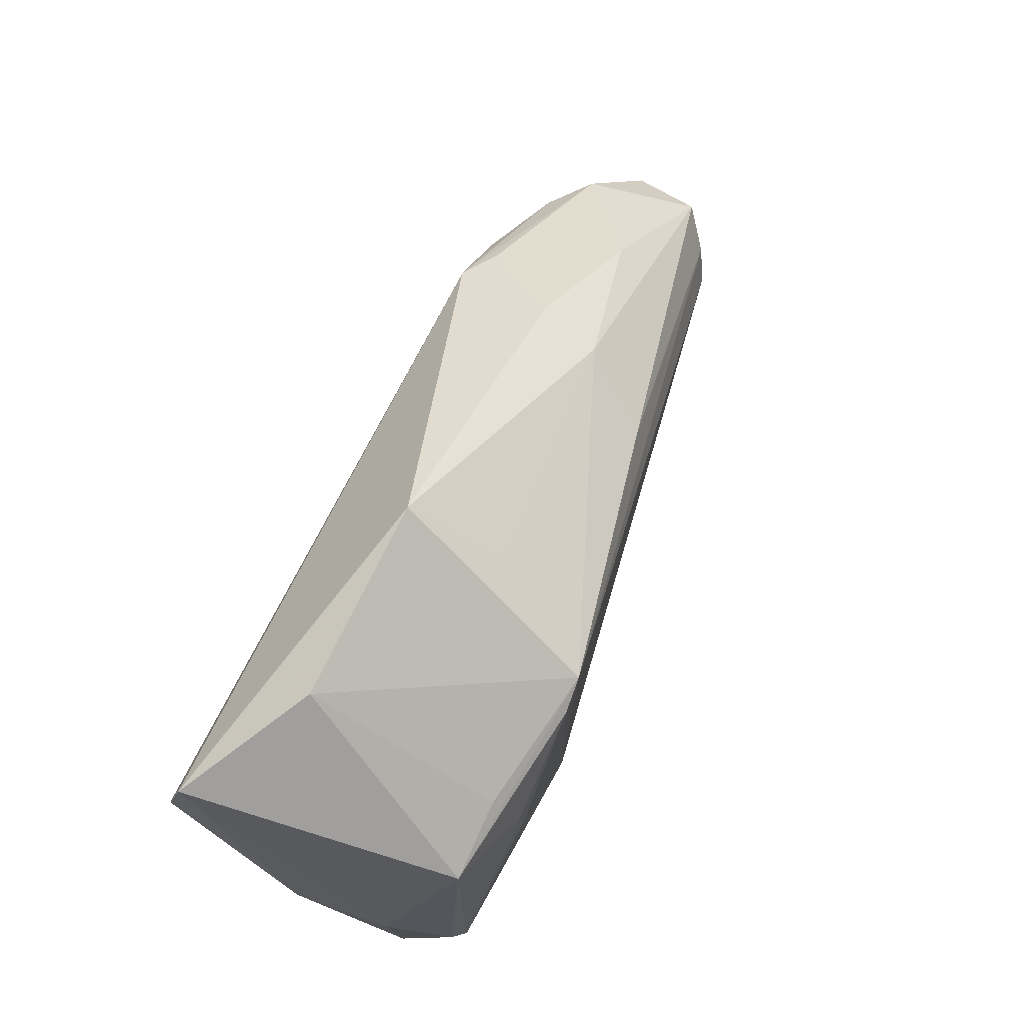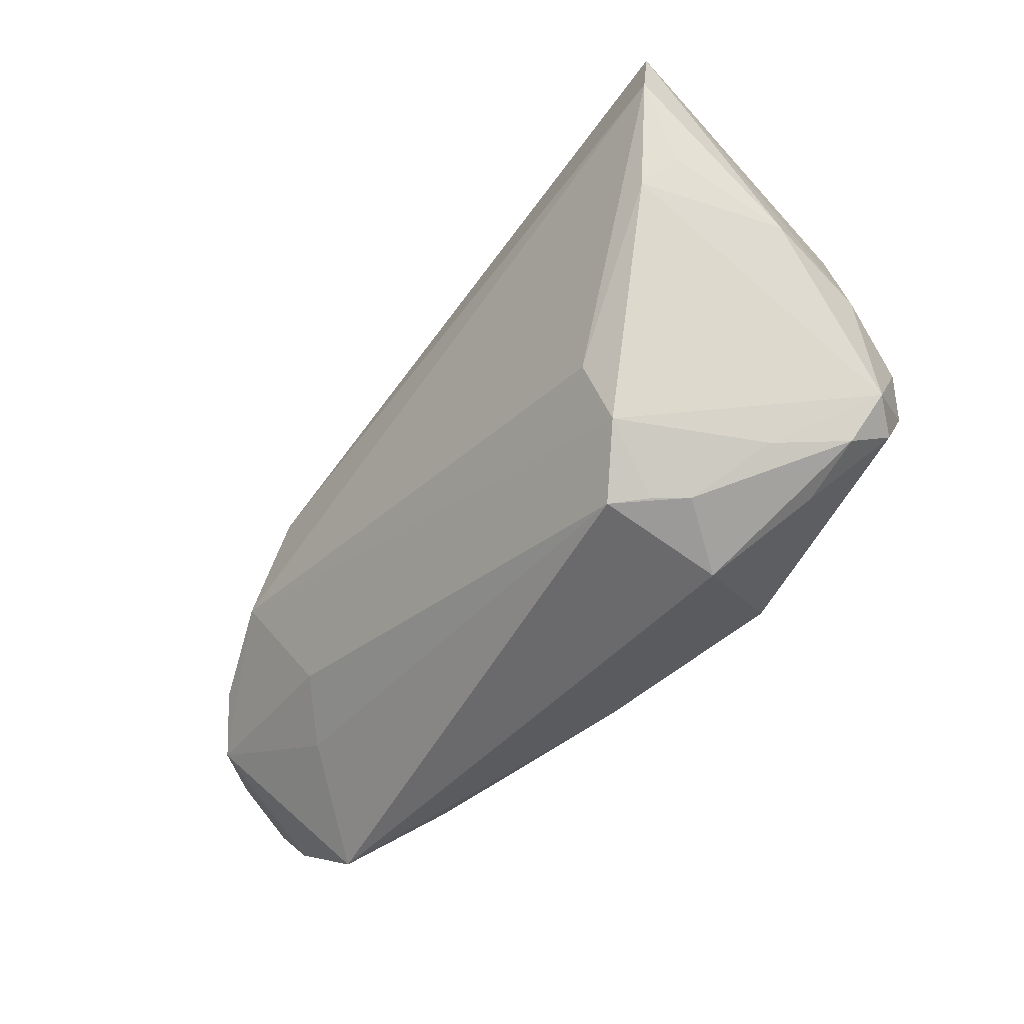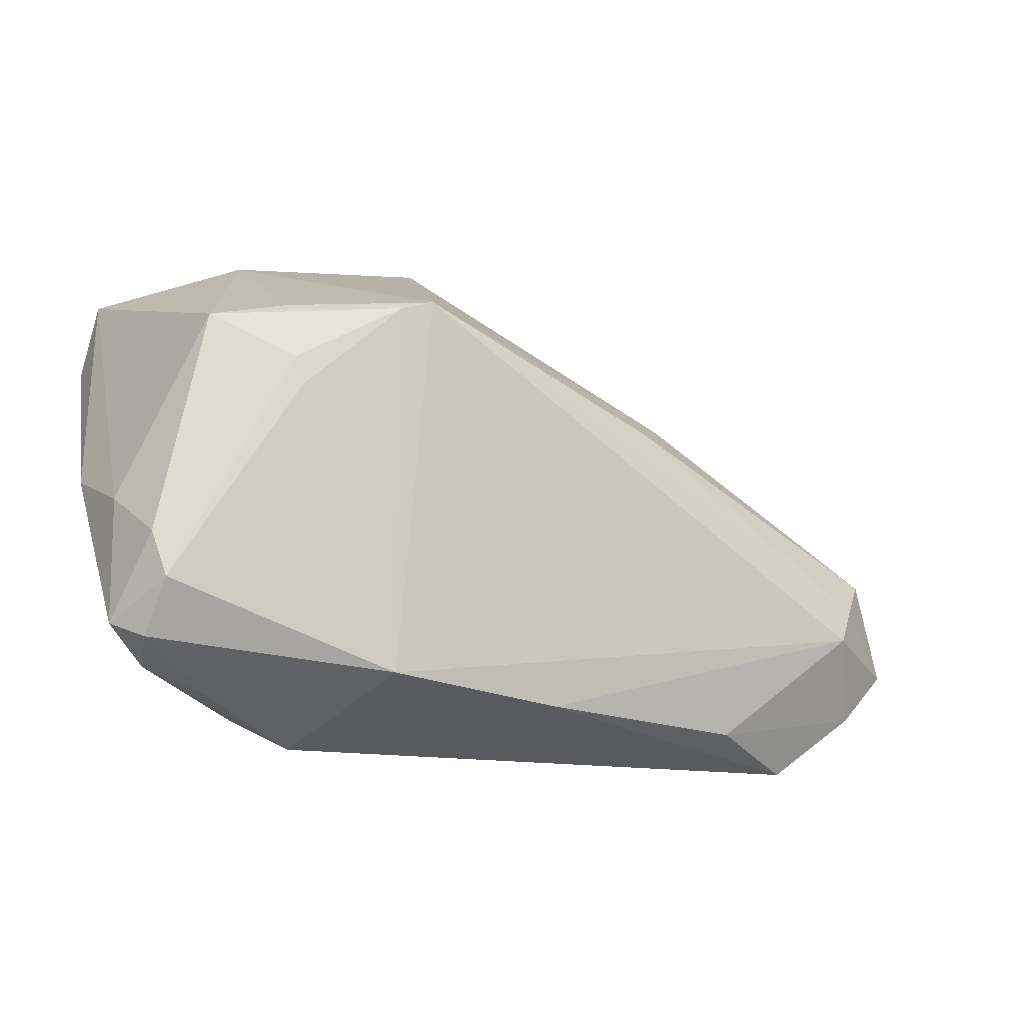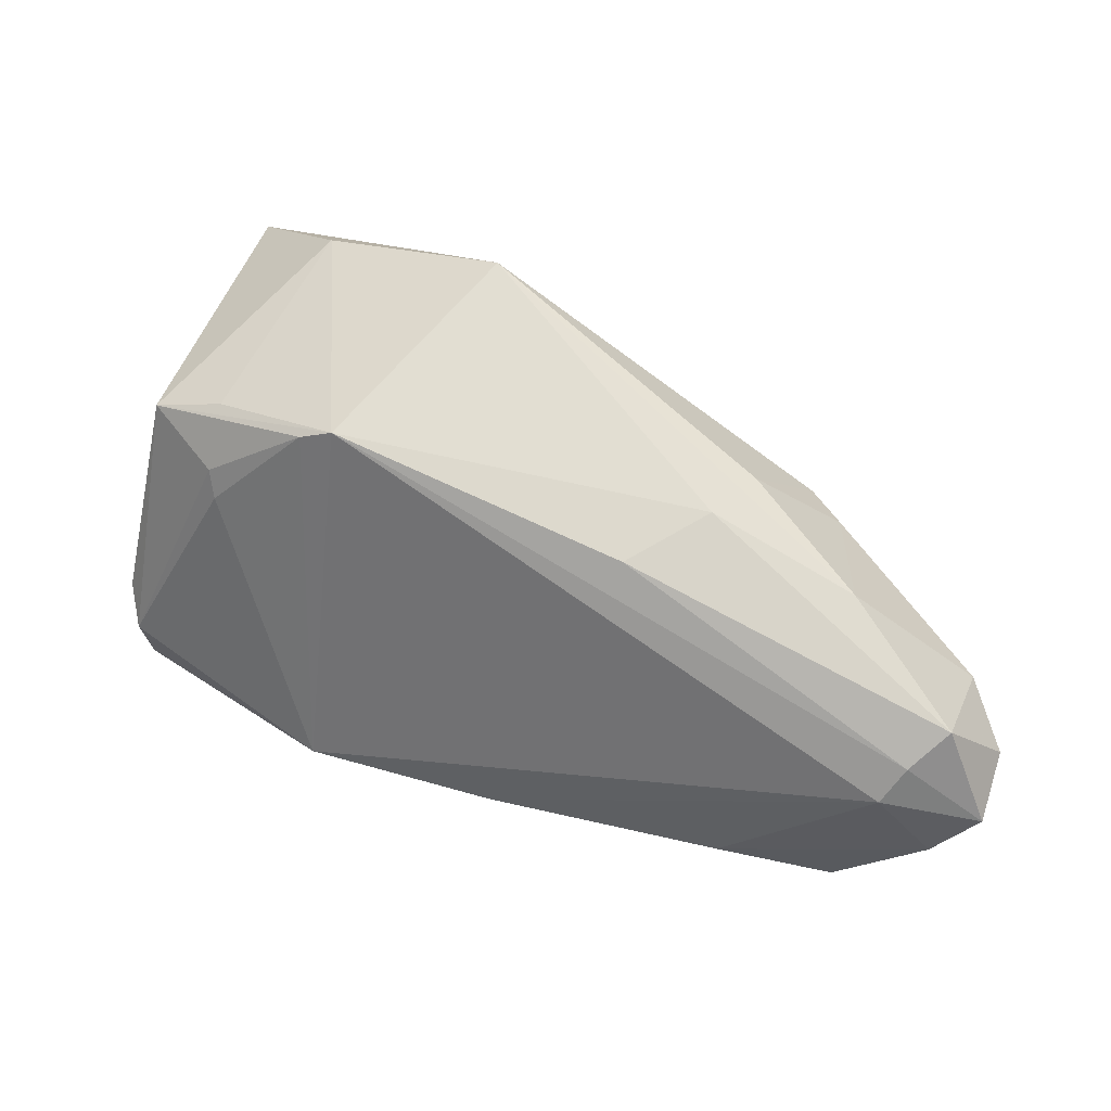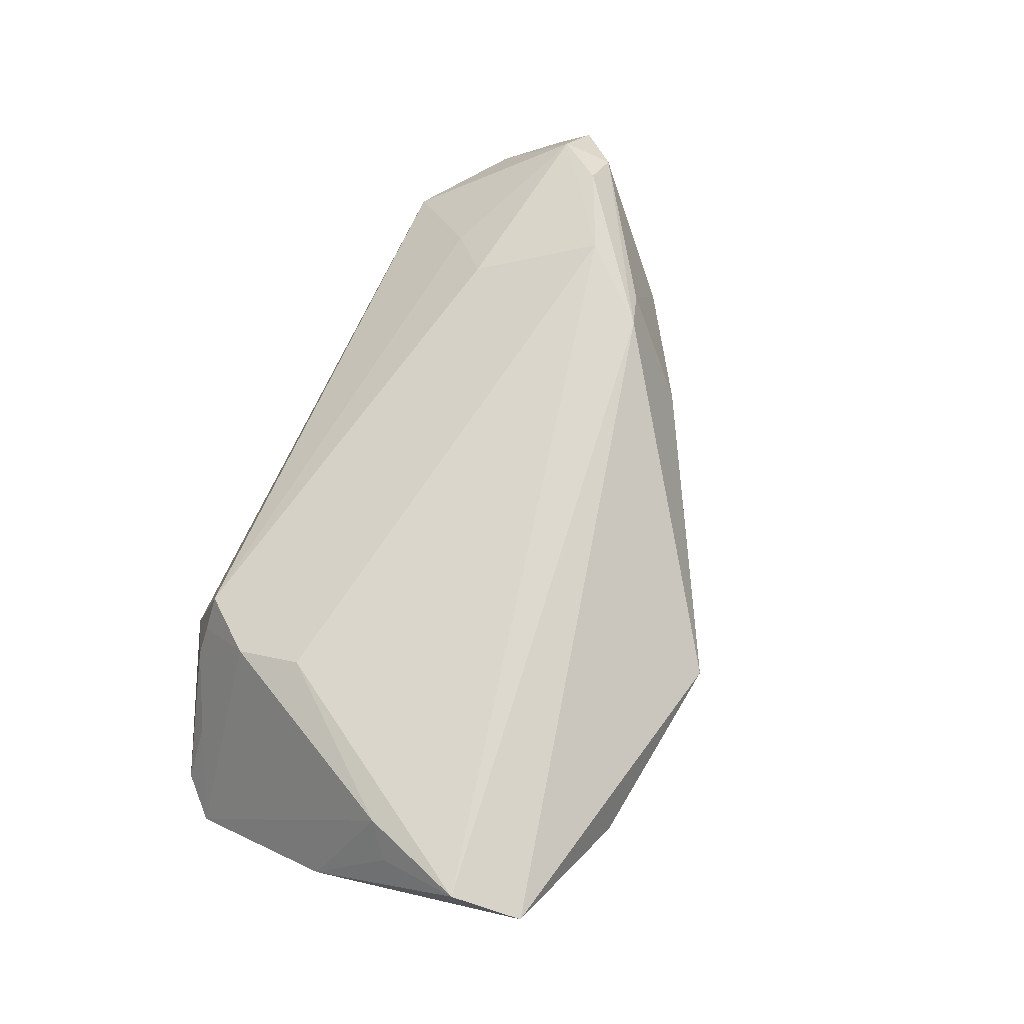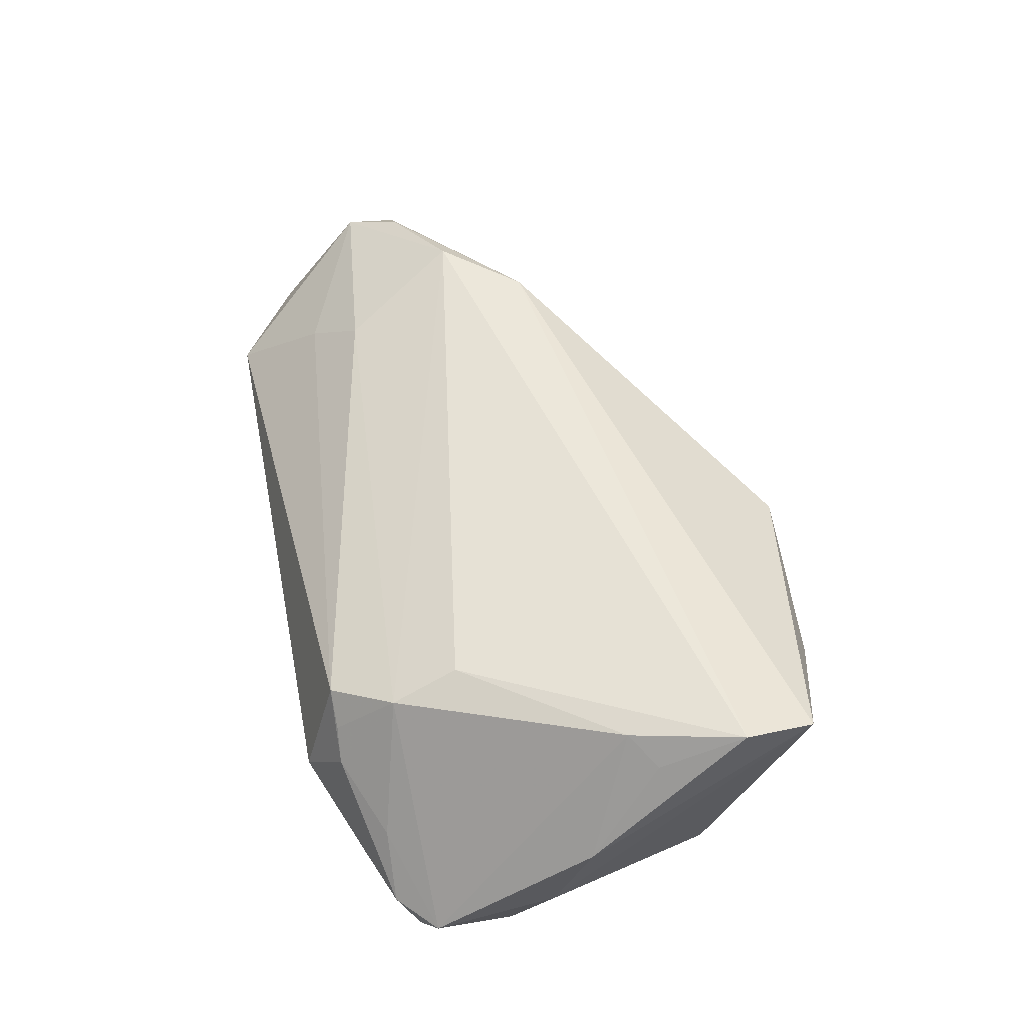
<metadata>
{"format":"obj","ext":"obj","renderer":"f3d","projection":"perspective","resolution":1024,"background":"white","views":[{"elev":76.5,"azim":115.7,"up":"+Y"},{"elev":-45.0,"azim":53.9,"up":"+Y"},{"elev":-12.7,"azim":154.6,"up":"+Y"},{"elev":31.8,"azim":-151.9,"up":"+Y"},{"elev":71.6,"azim":115.5,"up":"+Z"},{"elev":51.4,"azim":78.8,"up":"+Z"}]}
</metadata>
<code>
v 0.00235 0.03695 0.007146
v -0.06048 -0.005522 0.01107
v -0.03689 -0.02628 -0.009523
v -0.02434 0.0127 -0.01168
v -0.04806 0.007923 0.0014
v 0.04012 0.007493 0.0168
v 0.02714 -0.01905 0.01218
v 0.04363 0.01063 0.01405
v 0.04242 -0.01295 -0.01883
v 0.02696 0.01137 -0.02005
v 0.02511 -0.02623 0.005438
v -0.04376 -0.0002738 0.01917
v -0.03109 0.01623 -0.002132
v 0.04681 -0.01753 -0.01108
v 0.03676 -0.0221 -0.002637
v -0.06003 -0.01196 0.01218
v -0.03531 0.009356 0.01917
v 0.04456 0.0208 0.01917
v 0.0228 -0.03049 -0.005248
v 0.03475 -0.02499 -0.01011
v -0.06115 -0.02235 -0.002124
v 0.04388 -0.007478 -0.01736
v -0.05528 -0.005759 0.01541
v 0.04361 -0.01938 -0.01491
v 0.01486 -0.02249 -0.02034
v 0.0267 0.03462 0.007803
v 0.02163 -0.02637 0.008953
v 0.02782 0.02226 -0.01606
v -0.04025 0.007694 0.01631
v 0.01419 0.02281 -0.01938
v 0.04639 -0.002309 -0.009234
v -0.06709 -0.01605 -0.001822
v 0.001525 0.0291 -0.005072
v 0.04775 0.001956 0.002529
v -0.05658 -0.01221 -0.008885
v -0.05903 -0.007779 -0.007128
v -0.03309 0.01723 0.005908
v -0.06268 -0.003546 -0.003565
v 0.04316 0.02959 0.01722
v 0.02783 0.01484 -0.01953
v 0.04242 -0.02214 -0.009818
v -0.0493 -0.03049 -0.002295
v 0.03761 0.01972 -0.01618
v -0.04156 -0.02018 0.008209
v -0.03588 -0.01463 0.01348
v 0.009915 0.02429 -0.01898
v 0.02801 -0.02643 0.001906
v 0.02578 -0.01095 0.01517
v -0.008435 -0.02475 -0.01579
v -0.06631 -0.01104 0.005478
f 26 39 43
f 26 1 39
f 18 34 39
f 39 1 17
f 17 18 39
f 12 18 17
f 37 17 1
f 7 12 45
f 48 12 7
f 48 18 12
f 2 17 29
f 17 37 29
f 16 45 12
f 16 2 50
f 21 32 35
f 35 3 21
f 21 3 42
f 42 16 21
f 50 32 21
f 21 16 50
f 49 35 25
f 49 3 35
f 42 3 49
f 25 19 49
f 49 19 42
f 6 48 7
f 18 48 6
f 7 14 6
f 6 14 34
f 34 14 31
f 43 39 31
f 39 34 31
f 25 10 9
f 9 40 43
f 10 40 9
f 7 45 27
f 42 19 27
f 20 19 25
f 41 19 20
f 25 35 46
f 1 26 46
f 23 16 12
f 2 16 23
f 12 17 23
f 23 17 2
f 44 16 42
f 45 16 44
f 42 27 44
f 44 27 45
f 34 18 8
f 8 6 34
f 18 6 8
f 43 31 22
f 22 9 43
f 22 31 14
f 14 9 22
f 15 14 7
f 41 14 15
f 47 19 41
f 47 27 19
f 41 15 47
f 47 15 7
f 41 20 24
f 24 14 41
f 24 9 14
f 25 9 24
f 24 20 25
f 30 40 10
f 30 10 25
f 25 46 30
f 43 40 30
f 30 46 43
f 28 26 43
f 43 46 28
f 28 46 26
f 7 27 11
f 11 47 7
f 27 47 11
f 5 37 1
f 1 13 5
f 2 29 5
f 5 29 37
f 1 46 33
f 33 13 1
f 46 13 33
f 4 13 46
f 38 5 13
f 13 4 38
f 38 32 50
f 50 2 38
f 2 5 38
f 36 38 4
f 36 46 35
f 36 4 46
f 35 32 36
f 32 38 36

</code>
